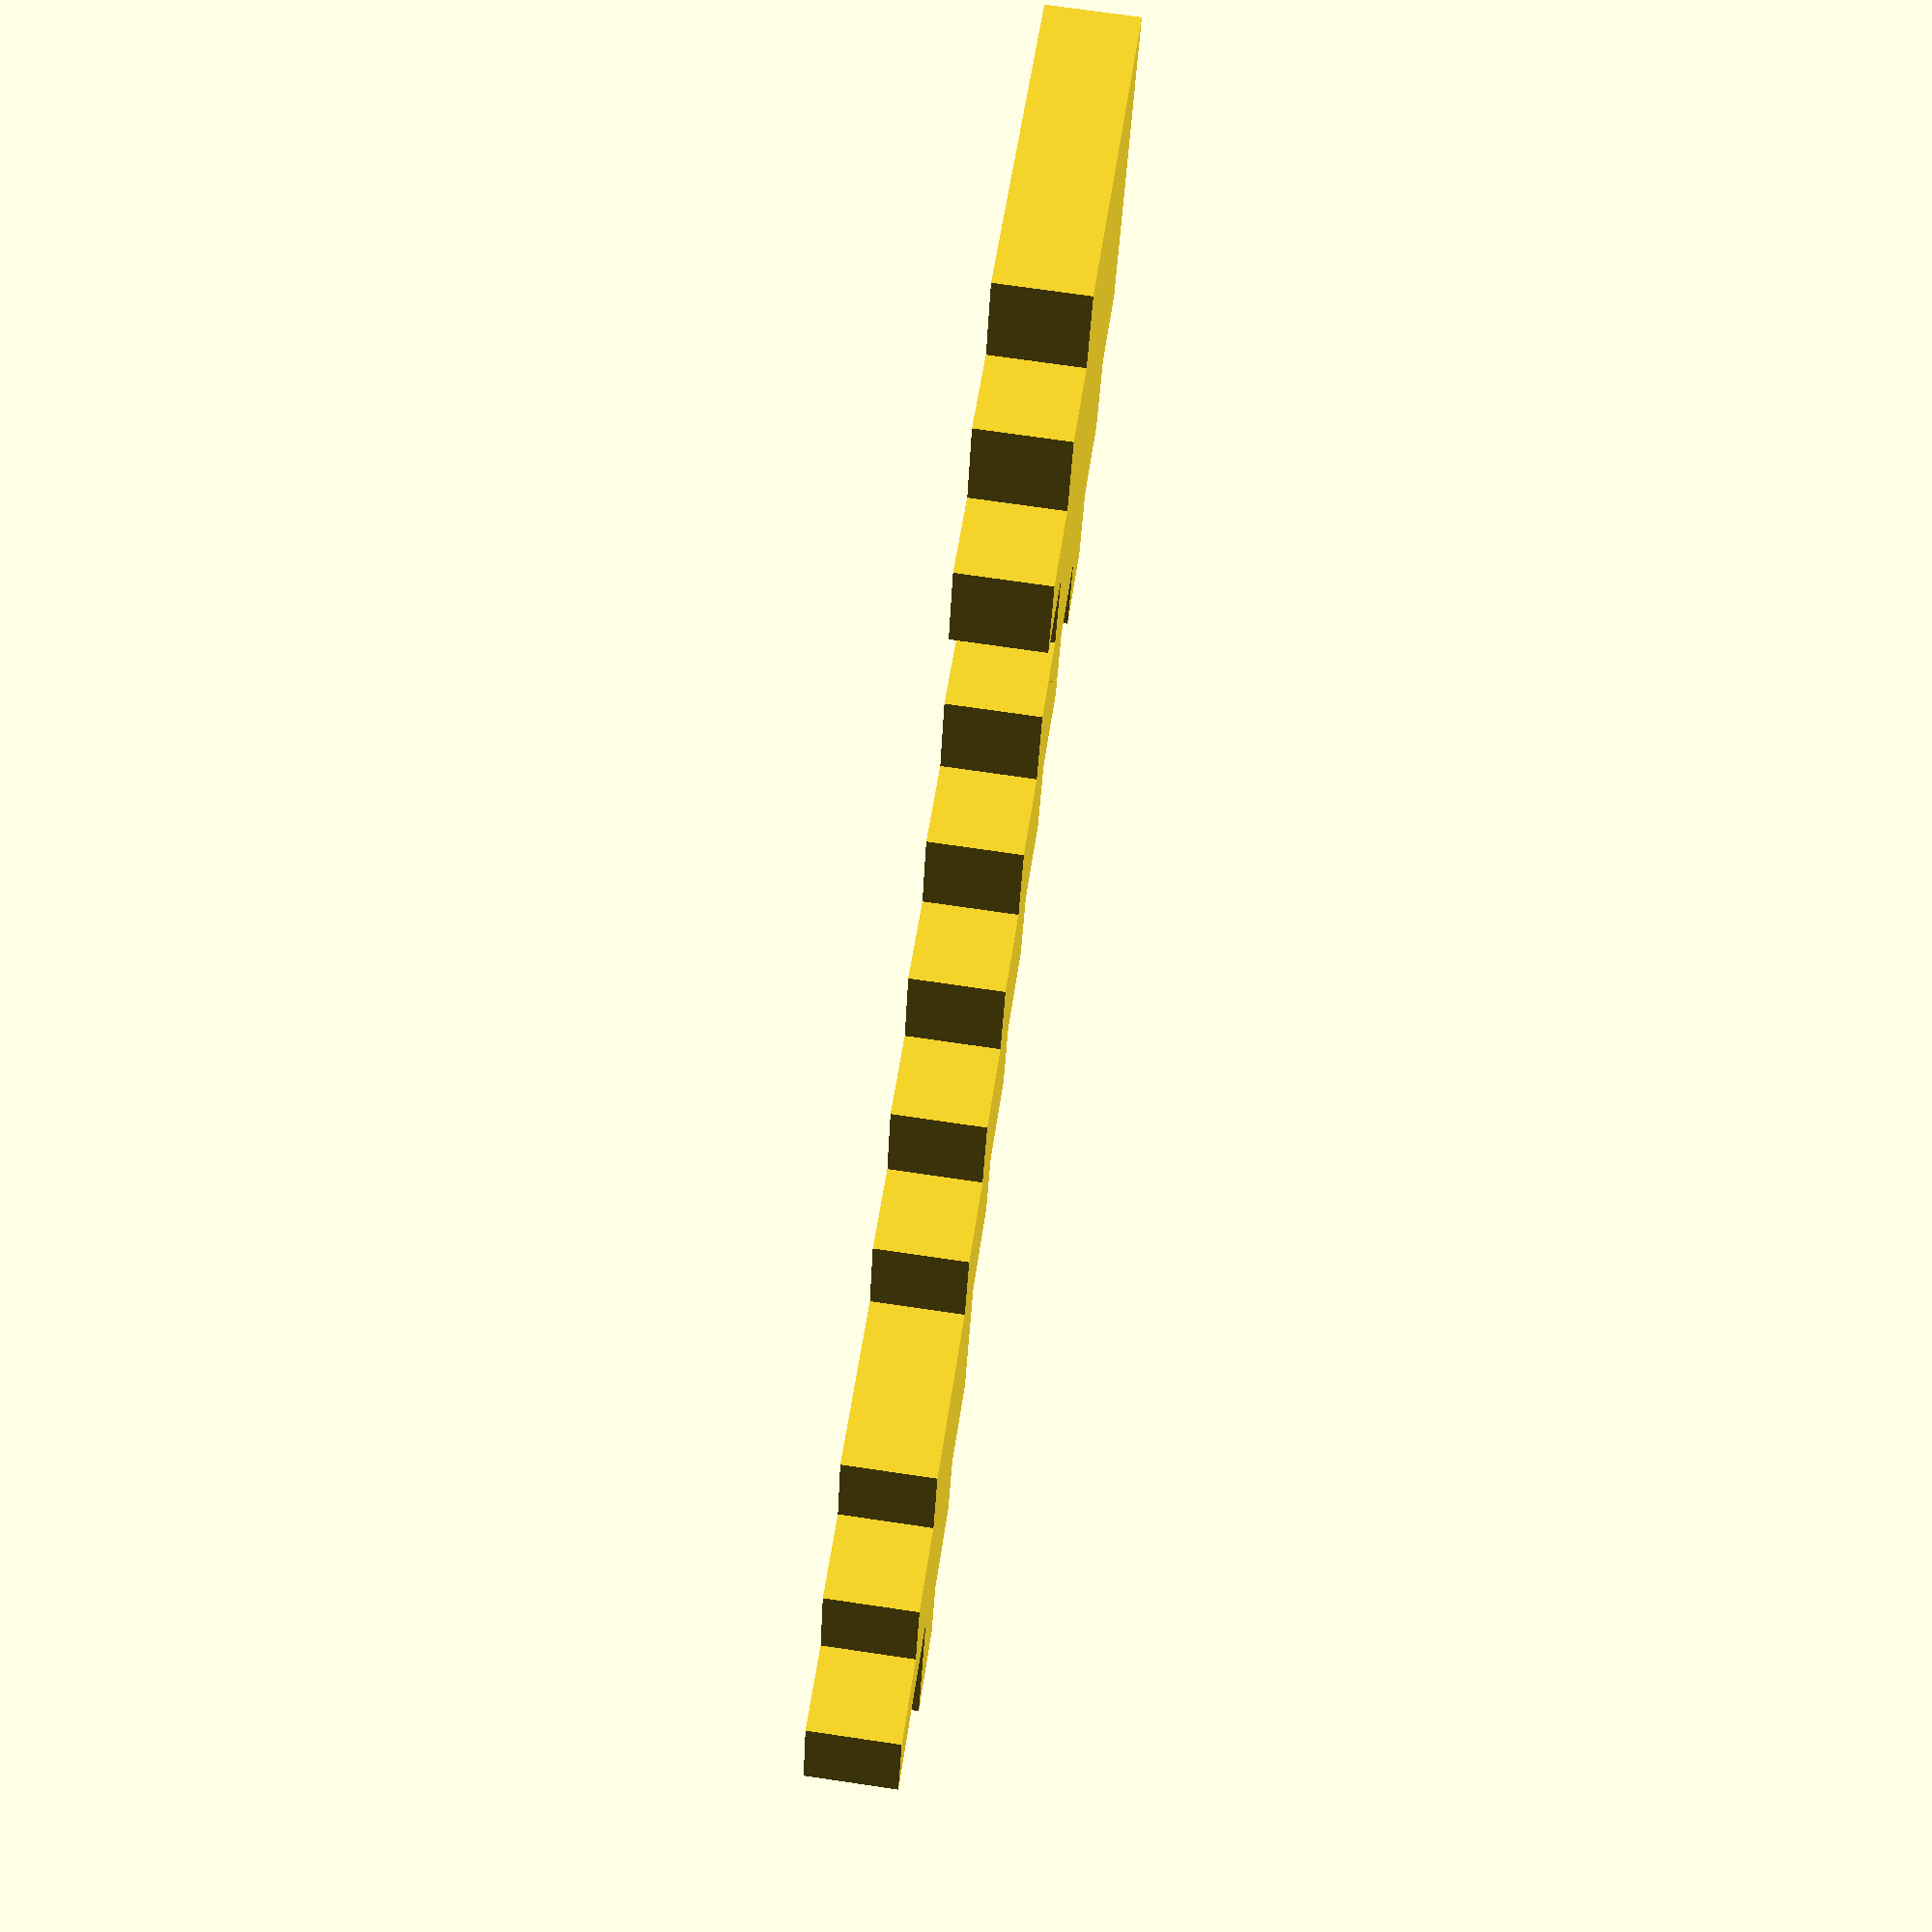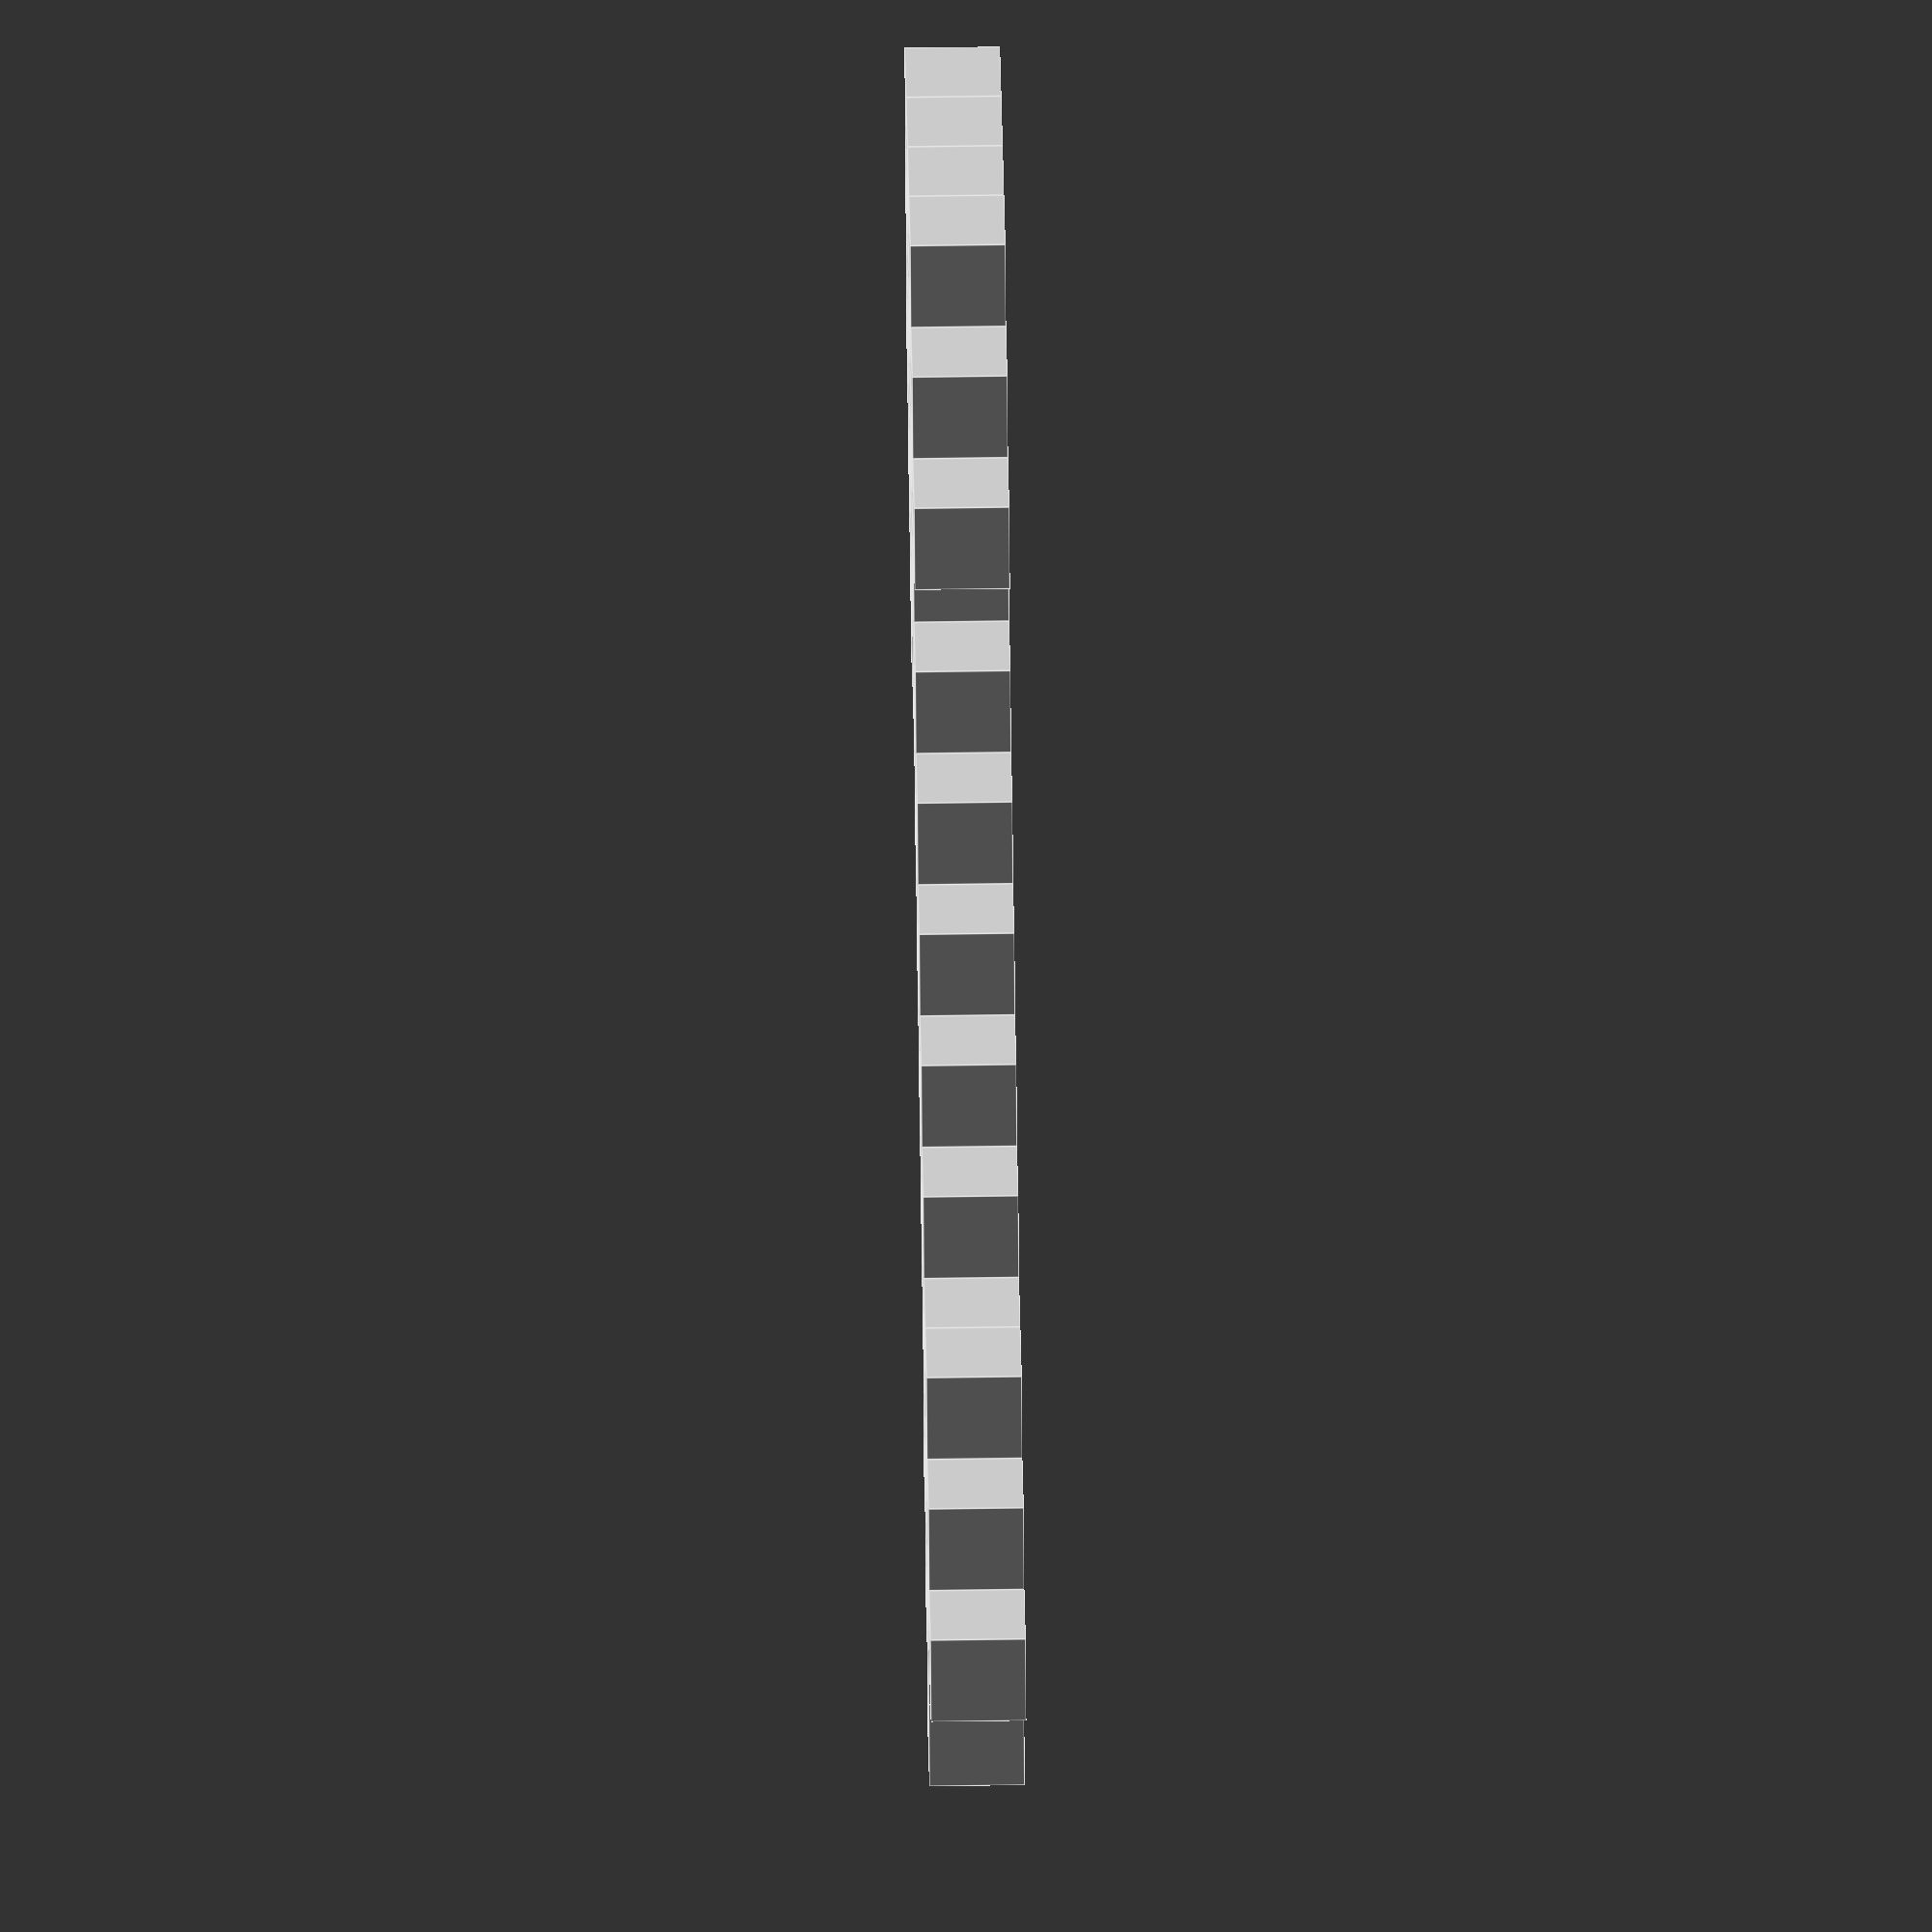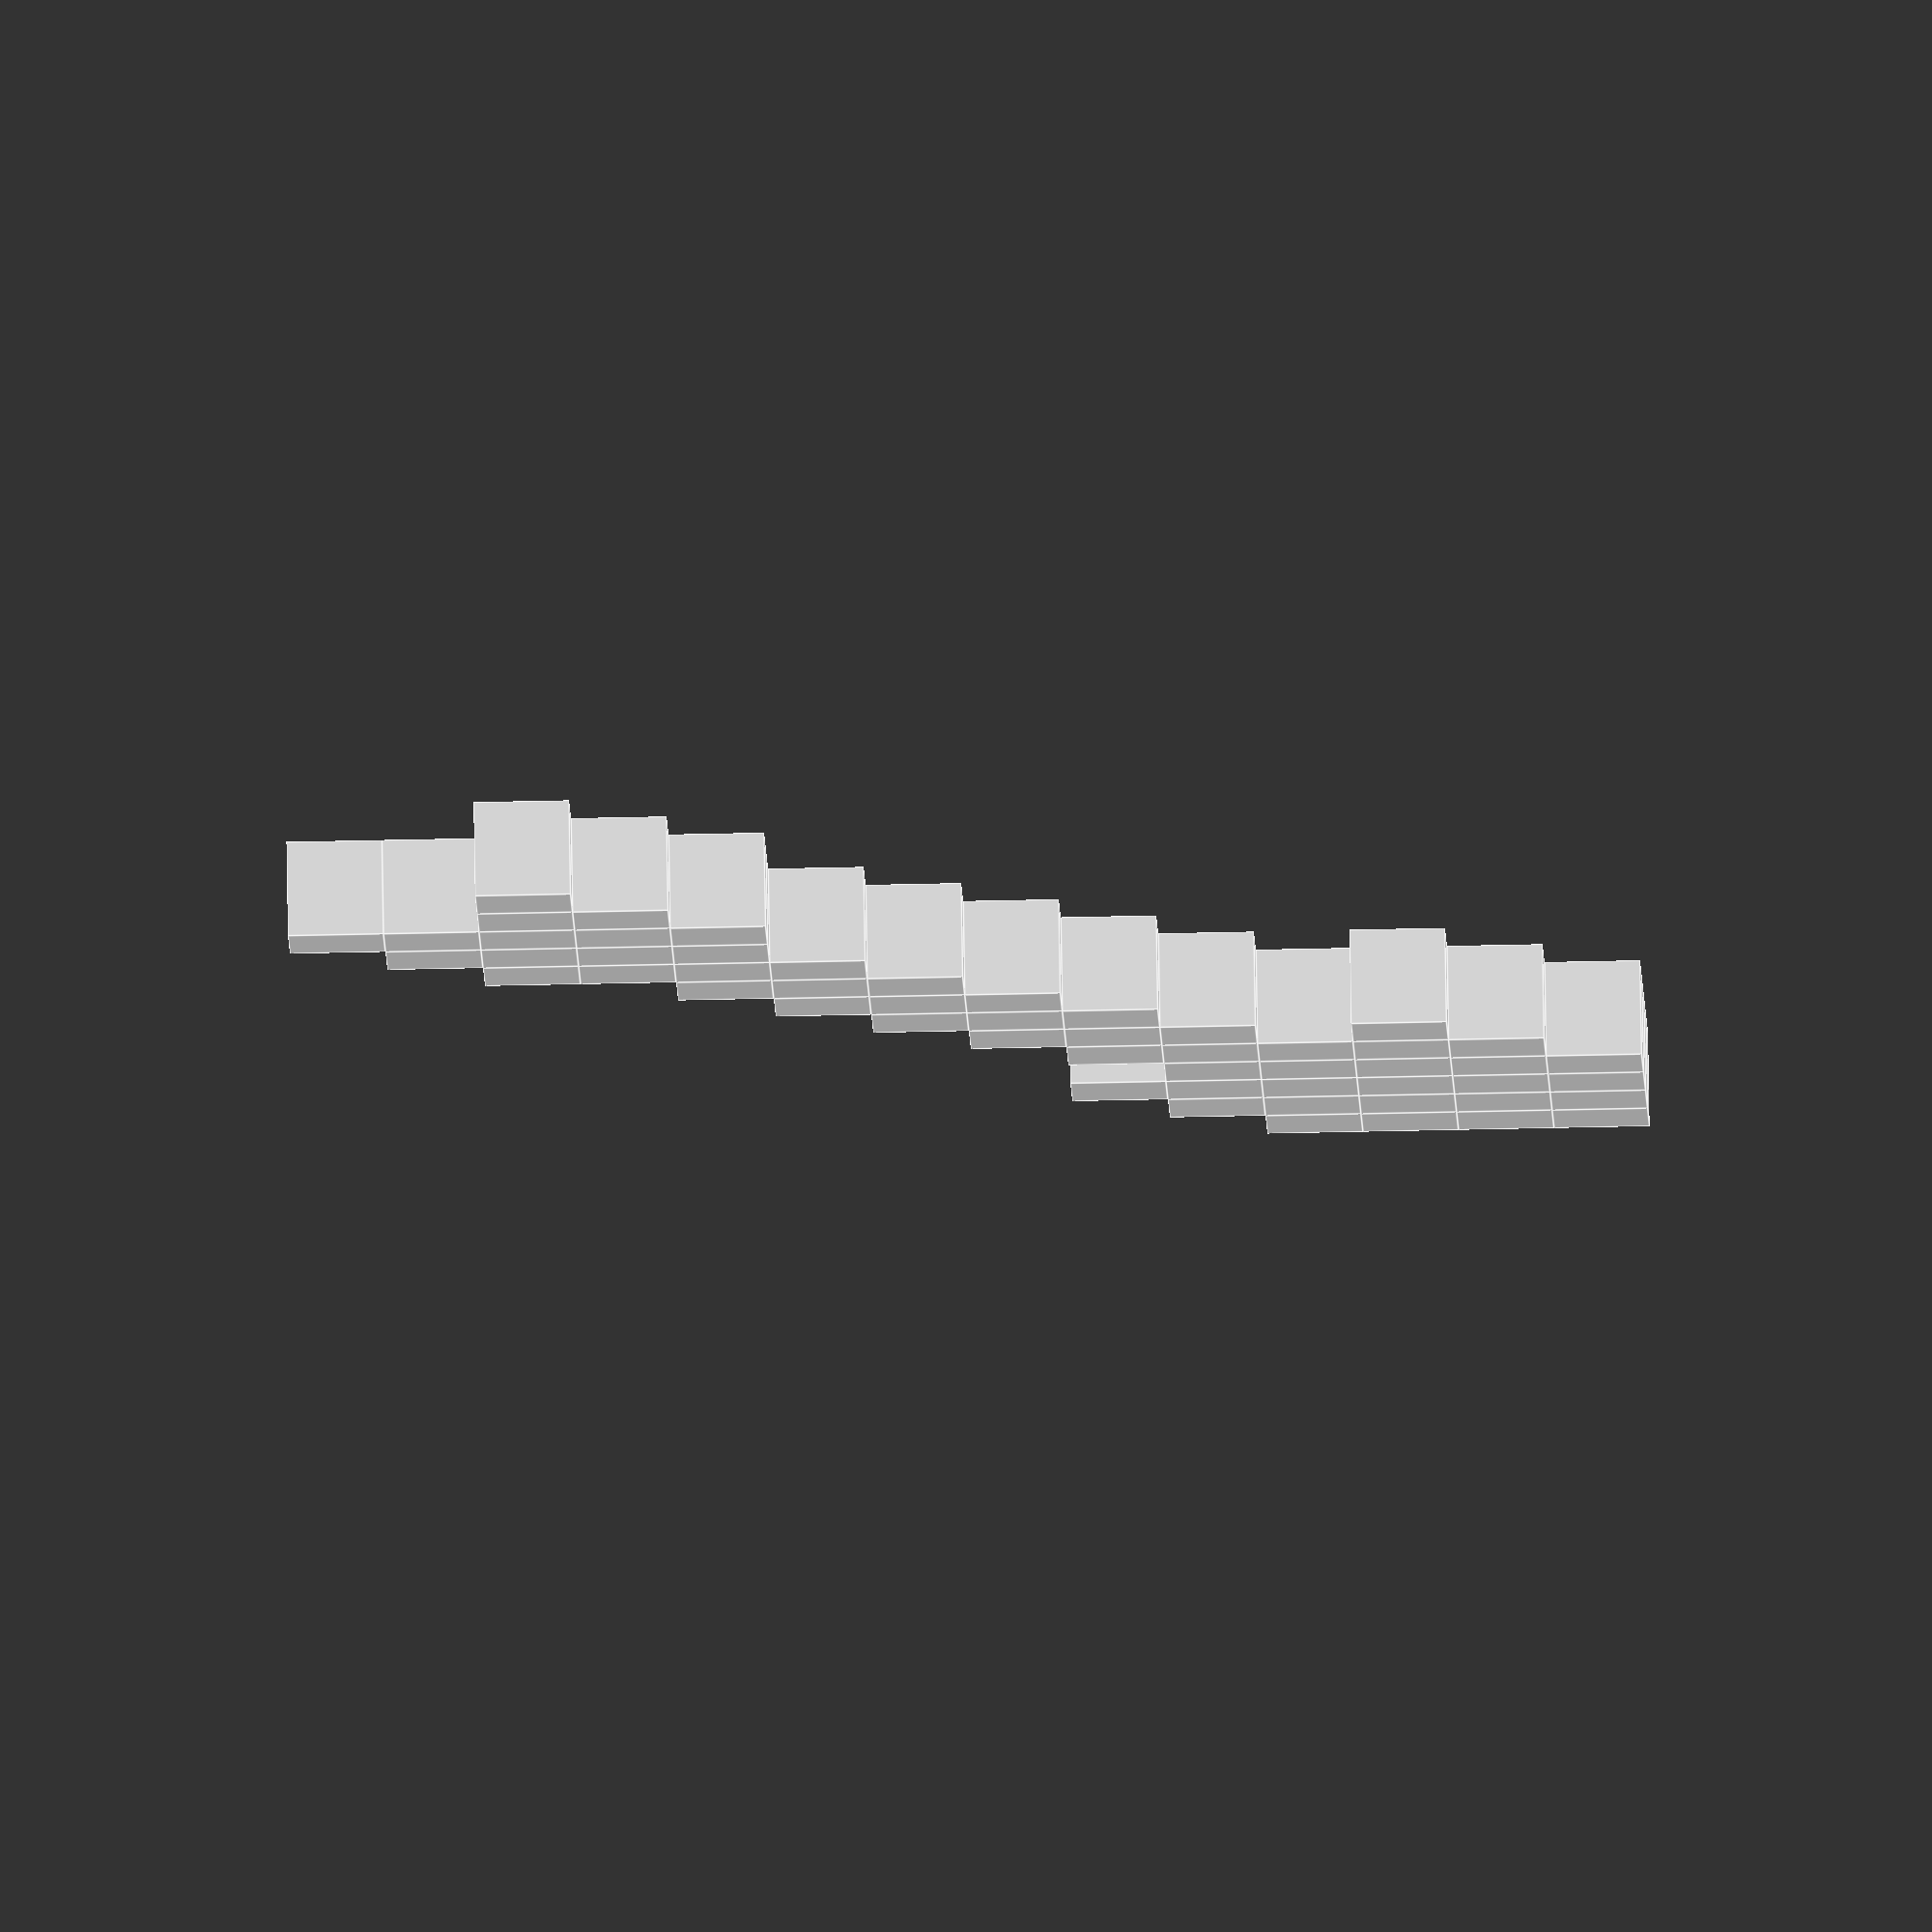
<openscad>
/**
 * Martin + Linus Egli
 * 2023-05-05
 */

module mcblock(xsize = 1.6, ysize = 1.6, zsize = 1.6) {
    translate([-xsize/2, -ysize/2, 0])
    cube([xsize, ysize, zsize]);
}

module mcarrow(xsize = 1.6, ysize = 1.6, zsize = 1.6) {
    // origin: tip of arrow
    for(m = [0:1:2]) {
        translate([m*xsize, m*ysize, 0*zsize])
        for(n = [0:1:3]) {
            translate([n*xsize, 0*ysize, 0*zsize])
            mcblock();
        }
        translate([m*xsize, m*ysize, 0*zsize])
        for(n = [0:1:3]) {
            translate([0*xsize, n*ysize, 0*zsize])
            mcblock();
        }
    }
    for(m = [3:1:8]) {
        translate([m*xsize, m*ysize, 0*zsize])
        for(n = [0:1:1]) {
            translate([n*xsize, 0*ysize, 0*zsize])
            mcblock();
        }
        translate([m*xsize, m*ysize, 0*zsize])
        for(n = [0:1:1]) {
            translate([0*xsize, n*ysize, 0*zsize])
            mcblock();
        }
    }
    for(m = [9:1:11]) {
        translate([m*xsize, m*ysize, 0*zsize])
        for(n = [0:1:2]) {
            translate([n*xsize, 0*ysize, 0*zsize])
            mcblock();
        }
        translate([m*xsize, m*ysize, 0*zsize])
        for(n = [0:1:2]) {
            translate([0*xsize, n*ysize, 0*zsize])
            mcblock();
        }
    }
}

mcarrow();
</openscad>
<views>
elev=288.5 azim=71.7 roll=98.4 proj=p view=solid
elev=305.9 azim=202.9 roll=269.1 proj=o view=edges
elev=100.9 azim=88.8 roll=180.9 proj=o view=edges
</views>
